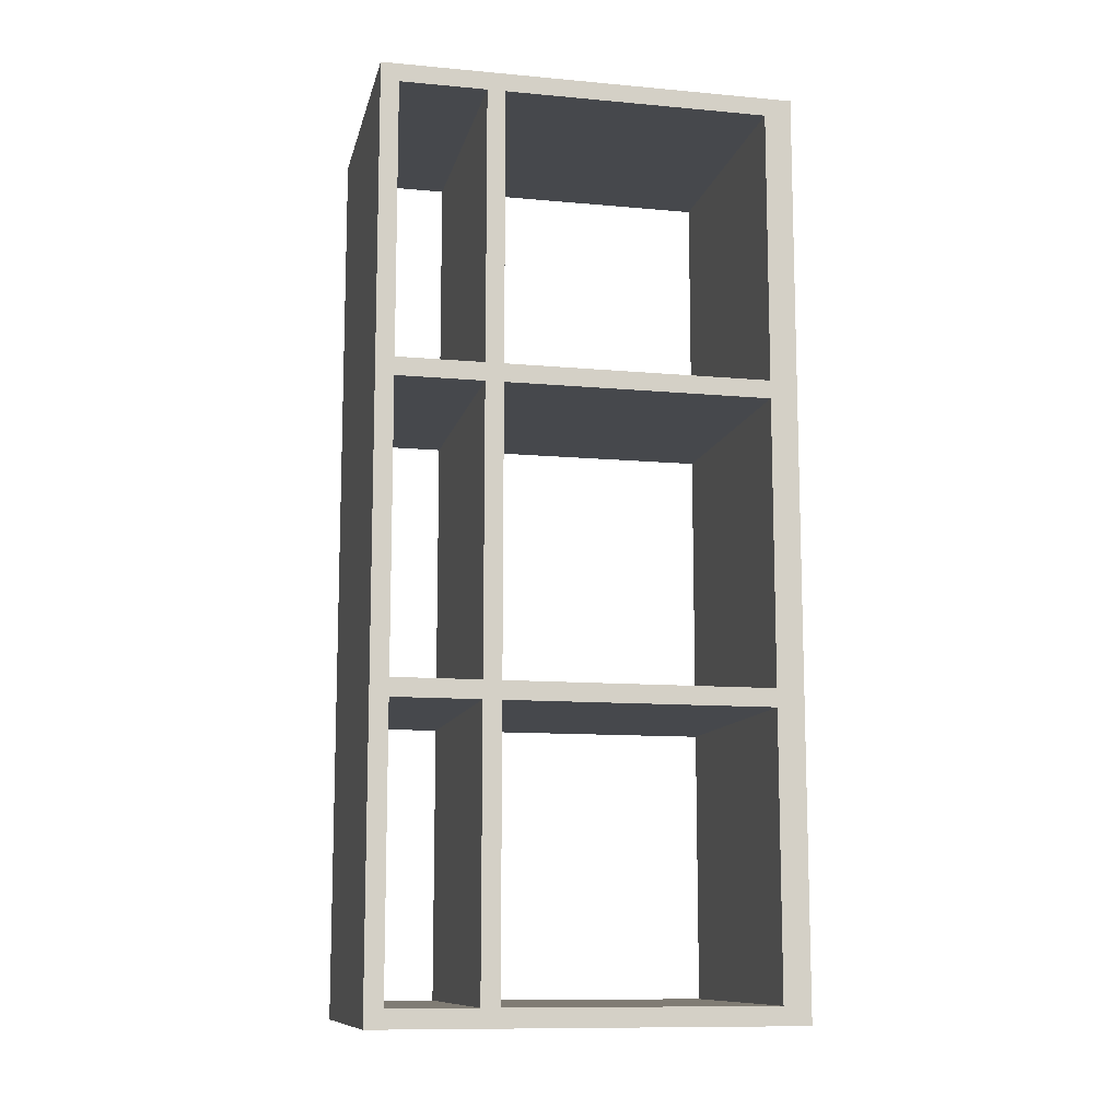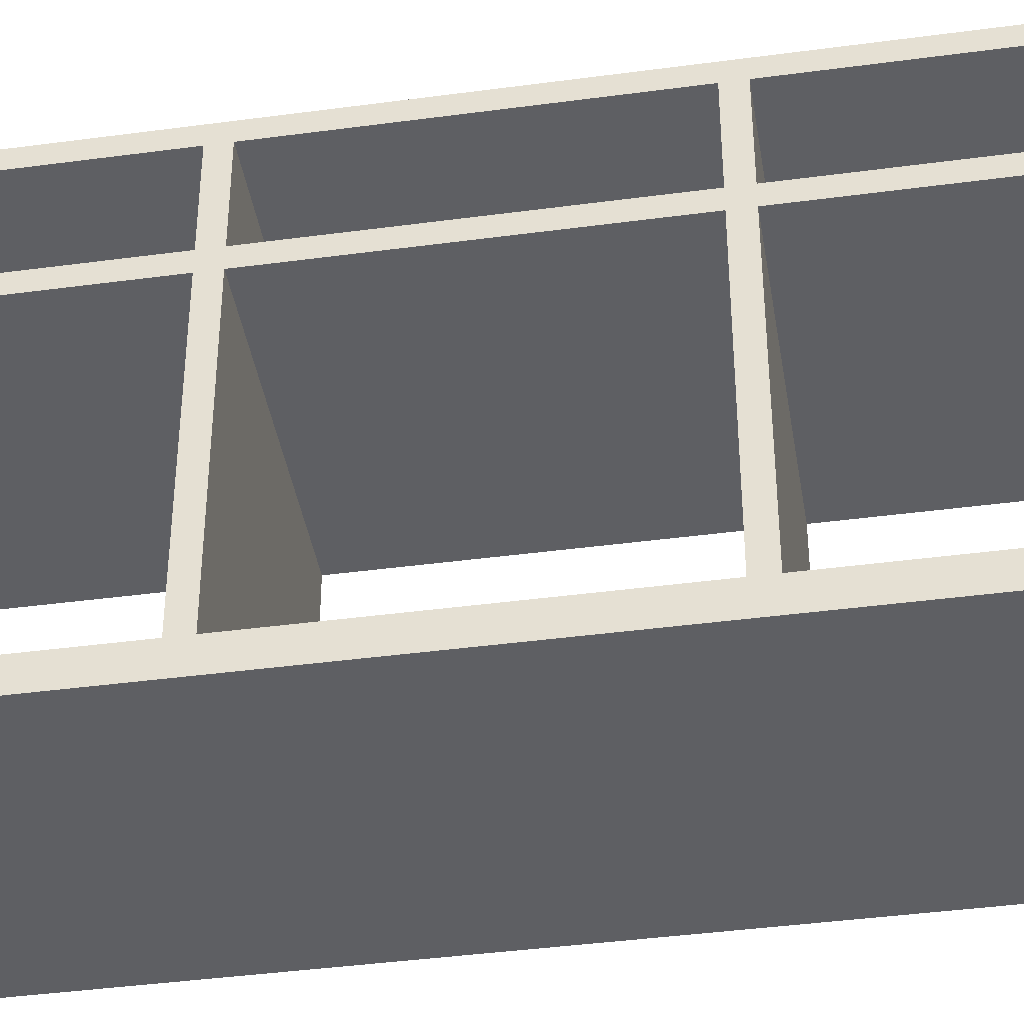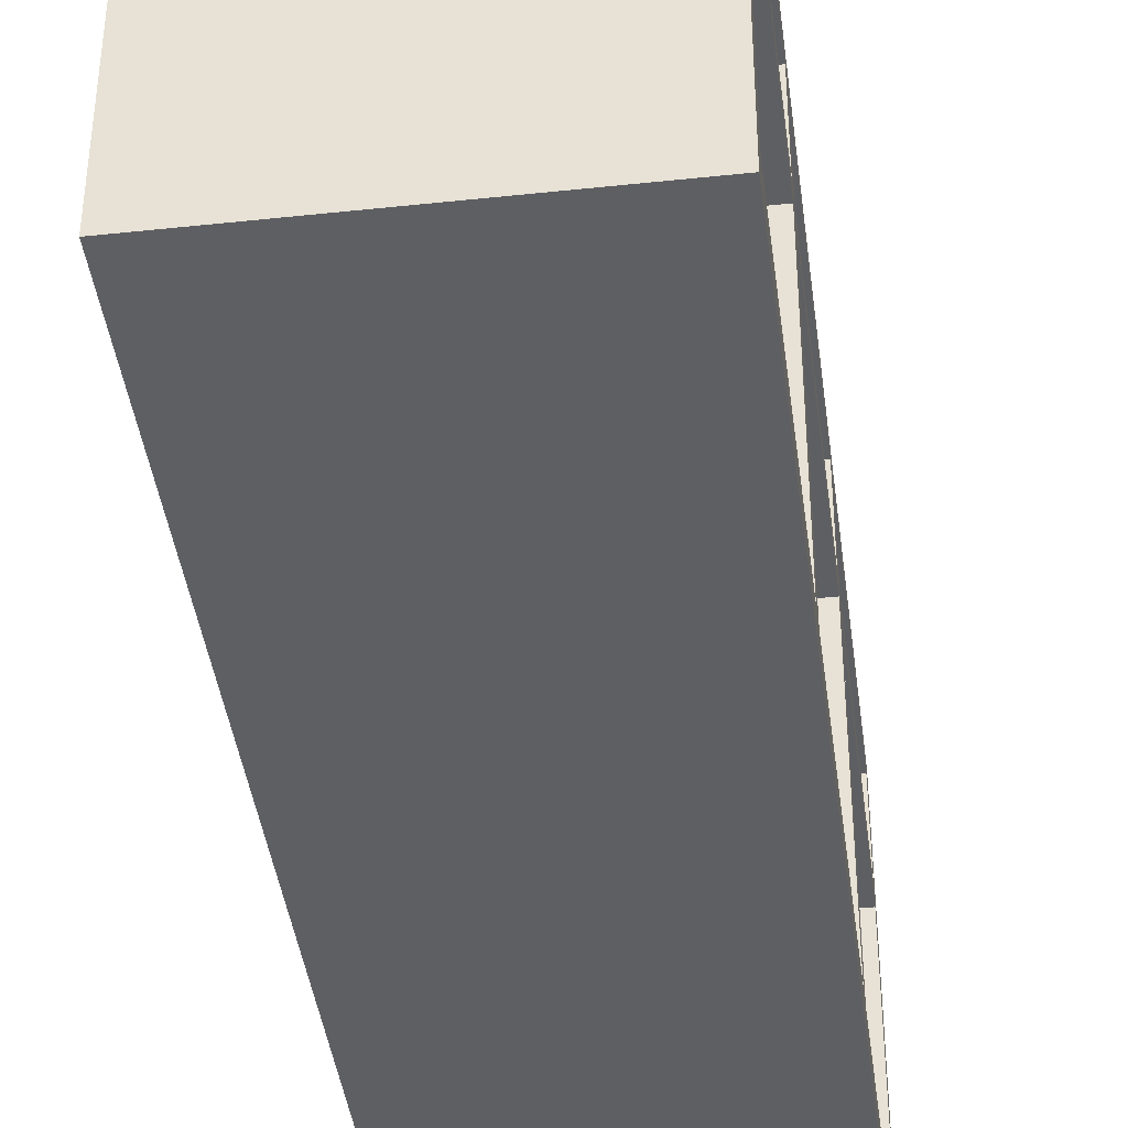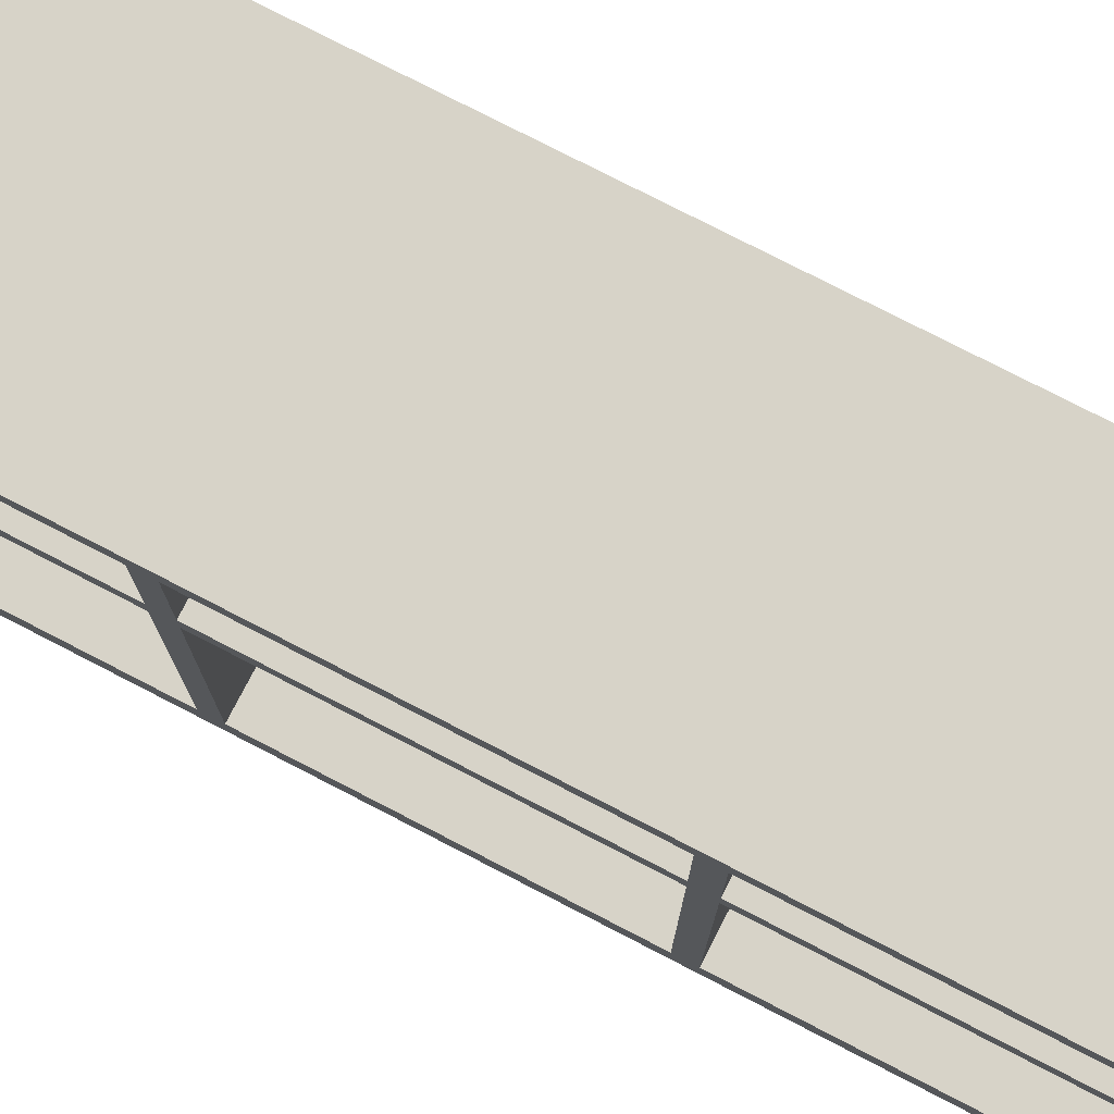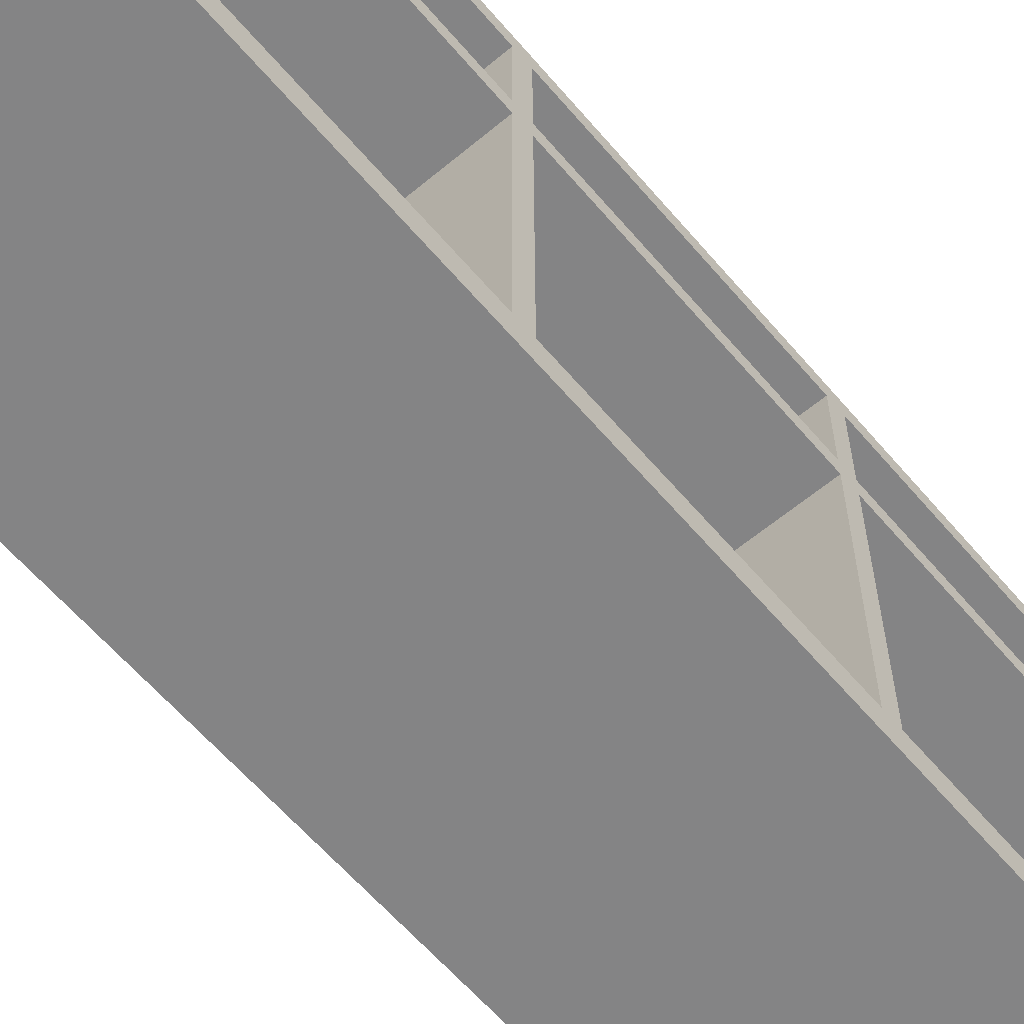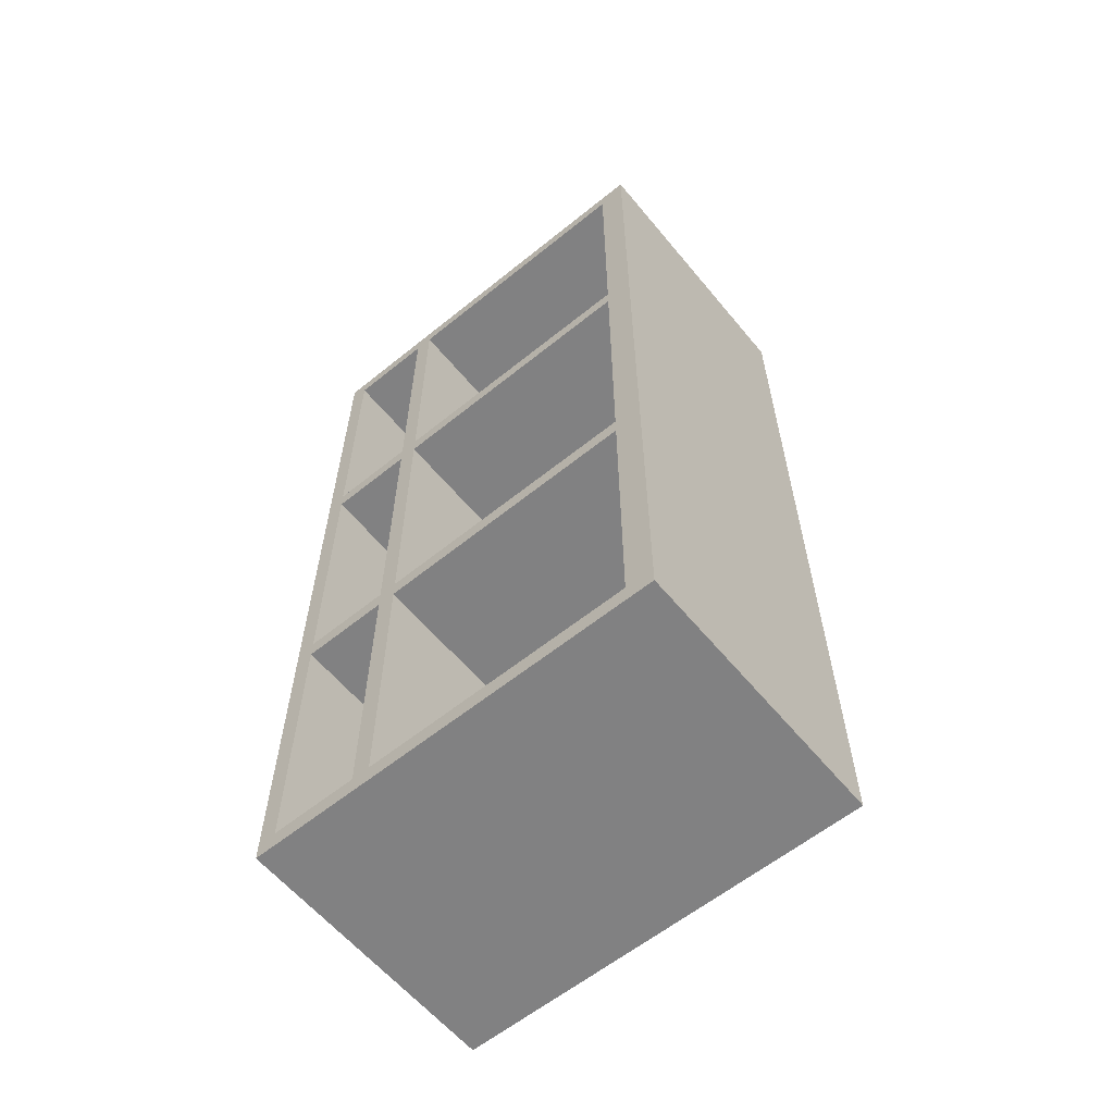
<metadata>
{"format":"obj","ext":"obj","renderer":"f3d","projection":"perspective","resolution":1024,"background":"white","views":[{"elev":-11.1,"azim":-102.6,"up":"+Z"},{"elev":-41.0,"azim":99.3,"up":"+Y"},{"elev":-41.4,"azim":7.4,"up":"+Y"},{"elev":77.0,"azim":117.3,"up":"+Y"},{"elev":-61.5,"azim":40.3,"up":"+Y"},{"elev":-60.5,"azim":-50.5,"up":"+Z"}]}
</metadata>
<code>
v 0 49.73 3
v 0 49.73 48.53
v 45 49.73 48.53
v 45 49.73 3
v 0 64 3
v 0 49.73 3
v 45 49.73 3
v 45 64 3
v 0 64 48.53
v 0 64 3
v 45 64 3
v 45 64 48.53
v 0 49.73 48.53
v 0 64 48.53
v 45 64 48.53
v 45 49.73 48.53
v 0 3 98.47
v 0 46.73 98.47
v 45 46.73 98.47
v 45 3 98.47
v 0 3 51.53
v 0 3 98.47
v 45 3 98.47
v 45 3 51.53
v 0 46.73 51.53
v 0 3 51.53
v 45 3 51.53
v 45 46.73 51.53
v 0 46.73 98.47
v 0 46.73 51.53
v 45 46.73 51.53
v 45 46.73 98.47
v 0 49.73 98.47
v 0 64 98.47
v 45 64 98.47
v 45 49.73 98.47
v 0 49.73 51.53
v 0 49.73 98.47
v 45 49.73 98.47
v 45 49.73 51.53
v 0 64 51.53
v 0 49.73 51.53
v 45 49.73 51.53
v 45 64 51.53
v 0 64 98.47
v 0 64 51.53
v 45 64 51.53
v 45 64 98.47
v 0 46.73 147
v 0 46.73 101.5
v 45 46.73 101.5
v 45 46.73 147
v 0 3 147
v 0 46.73 147
v 45 46.73 147
v 45 3 147
v 0 3 101.5
v 0 3 147
v 45 3 147
v 45 3 101.5
v 0 46.73 101.5
v 0 3 101.5
v 45 3 101.5
v 45 46.73 101.5
v 0 3 48.53
v 0 46.73 48.53
v 45 46.73 48.53
v 45 3 48.53
v 0 3 3
v 0 3 48.53
v 45 3 48.53
v 45 3 3
v 0 46.73 3
v 0 3 3
v 45 3 3
v 45 46.73 3
v 0 46.73 48.53
v 0 46.73 3
v 45 46.73 3
v 45 46.73 48.53
v 0 64 147
v 0 64 101.5
v 45 64 101.5
v 45 64 147
v 0 49.73 147
v 0 64 147
v 45 64 147
v 45 49.73 147
v 0 49.73 101.5
v 0 49.73 147
v 45 49.73 147
v 45 49.73 101.5
v 0 64 101.5
v 0 49.73 101.5
v 45 49.73 101.5
v 45 64 101.5
v 0 67 -2.465e-31
v 0 67 150
v 45 67 150
v 45 67 0
v 0 0 0
v 0 67 -2.465e-31
v 45 67 0
v 45 0 0
v 0 0 150
v 0 0 0
v 45 0 0
v 45 0 150
v 0 67 150
v 0 0 150
v 45 0 150
v 45 67 150
v 45 64 101.5
v 45 49.73 101.5
v 45 49.73 147
v 45 64 147
v 45 46.73 48.53
v 45 46.73 3
v 45 3 3
v 45 3 48.53
v 45 46.73 101.5
v 45 3 101.5
v 45 3 147
v 45 46.73 147
v 45 64 98.47
v 45 64 51.53
v 45 49.73 51.53
v 45 49.73 98.47
v 45 46.73 98.47
v 45 46.73 51.53
v 45 3 51.53
v 45 3 98.47
v 45 49.73 48.53
v 45 64 48.53
v 45 64 3
v 45 49.73 3
v 45 67 150
v 45 0 150
v 45 0 0
v 45 67 0
v 0 49.73 101.5
v 0 64 101.5
v 0 64 147
v 0 49.73 147
v 0 46.73 3
v 0 46.73 48.53
v 0 3 48.53
v 0 3 3
v 0 3 101.5
v 0 46.73 101.5
v 0 46.73 147
v 0 3 147
v 0 64 51.53
v 0 64 98.47
v 0 49.73 98.47
v 0 49.73 51.53
v 0 46.73 51.53
v 0 46.73 98.47
v 0 3 98.47
v 0 3 51.53
v 0 64 48.53
v 0 49.73 48.53
v 0 49.73 3
v 0 64 3
v 0 0 150
v 0 67 150
v 0 67 -2.465e-31
v 0 0 0
v 0 0 150
v 0 0 0
v 0 -1.5 0
v 0 -1.5 150
v 45 0 150
v 0 0 150
v 0 -1.5 150
v 45 -1.5 150
v 45 0 0
v 45 0 150
v 45 -1.5 150
v 45 -1.5 0
v 0 0 0
v 45 0 0
v 45 -1.5 0
v 0 -1.5 0
v 0 -1.5 0
v 45 -1.5 0
v 45 -1.5 150
v 0 -1.5 150
v 45 0 0
v 0 0 0
v 0 0 150
v 45 0 150
g 4da06f3e-e305-11ea-b9a9-54bf646e7e1f
f 1 2 4
f 4 2 3
g 4da0bd58-e305-11ea-bae5-54bf646e7e1f
f 5 6 8
f 8 6 7
g 4da10b68-e305-11ea-96e5-54bf646e7e1f
f 9 10 12
f 12 10 11
g 4da1809a-e305-11ea-839d-54bf646e7e1f
f 13 14 16
f 16 14 15
g 4da1ceb0-e305-11ea-a91b-54bf646e7e1f
f 17 18 20
f 20 18 19
g 4da21cde-e305-11ea-b198-54bf646e7e1f
f 21 22 24
f 24 22 23
g 4da291e6-e305-11ea-9792-54bf646e7e1f
f 25 26 28
f 28 26 27
g 4da2dff4-e305-11ea-aaea-54bf646e7e1f
f 29 30 32
f 32 30 31
g 4da35514-e305-11ea-b54b-54bf646e7e1f
f 33 34 36
f 36 34 35
g 4da3ca24-e305-11ea-bda9-54bf646e7e1f
f 37 38 40
f 40 38 39
g 4da43f48-e305-11ea-bc1c-54bf646e7e1f
f 41 42 44
f 44 42 43
g 4da4b468-e305-11ea-ae86-54bf646e7e1f
f 45 46 48
f 48 46 47
g 4da550b6-e305-11ea-b230-54bf646e7e1f
f 49 50 52
f 52 50 51
g 4da5c5d8-e305-11ea-84f0-54bf646e7e1f
f 53 54 56
f 56 54 55
g 4da661fa-e305-11ea-930a-54bf646e7e1f
f 57 58 60
f 60 58 59
g 4da6fe2e-e305-11ea-ab5f-54bf646e7e1f
f 61 62 64
f 64 62 63
g 4da79a5e-e305-11ea-bd03-54bf646e7e1f
f 65 66 68
f 68 66 67
g 4da85da4-e305-11ea-b4c8-54bf646e7e1f
f 69 70 72
f 72 70 71
g 4da8f9ca-e305-11ea-8b3a-54bf646e7e1f
f 73 74 76
f 76 74 75
g 4da9bd0c-e305-11ea-bbce-54bf646e7e1f
f 77 78 80
f 80 78 79
g 4daa8046-e305-11ea-aadd-54bf646e7e1f
f 81 82 84
f 84 82 83
g 4dab437e-e305-11ea-aab6-54bf646e7e1f
f 85 86 88
f 88 86 87
g 4dac06be-e305-11ea-b447-54bf646e7e1f
f 89 90 92
f 92 90 91
g 4dacc9f6-e305-11ea-bece-54bf646e7e1f
f 93 94 96
f 96 94 95
g 4dae025e-e305-11ea-89df-54bf646e7e1f
f 97 98 100
f 100 98 99
g 4daeecac-e305-11ea-8a16-54bf646e7e1f
f 101 102 104
f 104 102 103
g 4dafafe8-e305-11ea-a682-54bf646e7e1f
f 105 106 108
f 108 106 107
g 4db09a2e-e305-11ea-bf60-54bf646e7e1f
f 109 110 112
f 112 110 111
g 4db1d298-e305-11ea-9be0-54bf646e7e1f
f 114 128 113
f 113 128 125
f 113 125 137
f 137 125 140
f 140 125 126
f 140 126 134
f 134 126 133
f 133 126 127
f 133 127 117
f 117 127 130
f 117 130 120
f 120 130 131
f 120 131 139
f 139 131 132
f 139 132 138
f 138 132 122
f 138 122 123
f 115 121 114
f 114 121 129
f 114 129 128
f 128 129 130
f 128 130 127
f 116 137 115
f 115 137 124
f 115 124 121
f 116 113 137
f 117 118 133
f 133 118 136
f 136 118 140
f 136 140 135
f 135 140 134
f 140 118 139
f 139 118 119
f 139 119 120
f 129 121 132
f 132 121 122
f 123 124 138
f 138 124 137
g 4db2e3e2-e305-11ea-af54-54bf646e7e1f
f 142 154 141
f 141 154 155
f 141 155 150
f 150 155 158
f 150 158 149
f 149 158 159
f 149 159 165
f 165 159 168
f 168 159 160
f 168 160 147
f 147 160 146
f 146 160 157
f 146 157 162
f 162 157 156
f 162 156 161
f 161 156 153
f 161 153 167
f 167 153 154
f 167 154 166
f 166 154 142
f 166 142 143
f 143 144 166
f 166 144 151
f 166 151 165
f 165 151 152
f 165 152 149
f 144 141 151
f 151 141 150
f 146 163 145
f 145 163 167
f 145 167 168
f 147 148 168
f 168 148 145
f 155 156 158
f 158 156 157
f 162 163 146
f 163 164 167
f 167 164 161
g 4e0d5776-e305-11ea-9c71-54bf646e7e1f
f 169 170 172
f 172 170 171
g 4e0e68e2-e305-11ea-84df-54bf646e7e1f
f 173 174 176
f 176 174 175
g 4e0f5318-e305-11ea-bd9d-54bf646e7e1f
f 177 178 180
f 180 178 179
g 4e106476-e305-11ea-92f4-54bf646e7e1f
f 181 182 184
f 184 182 183
g 4e1175c2-e305-11ea-a5c9-54bf646e7e1f
f 186 187 185
f 185 187 188
g 4e125fcc-e305-11ea-9ab6-54bf646e7e1f
f 189 190 192
f 192 190 191

</code>
